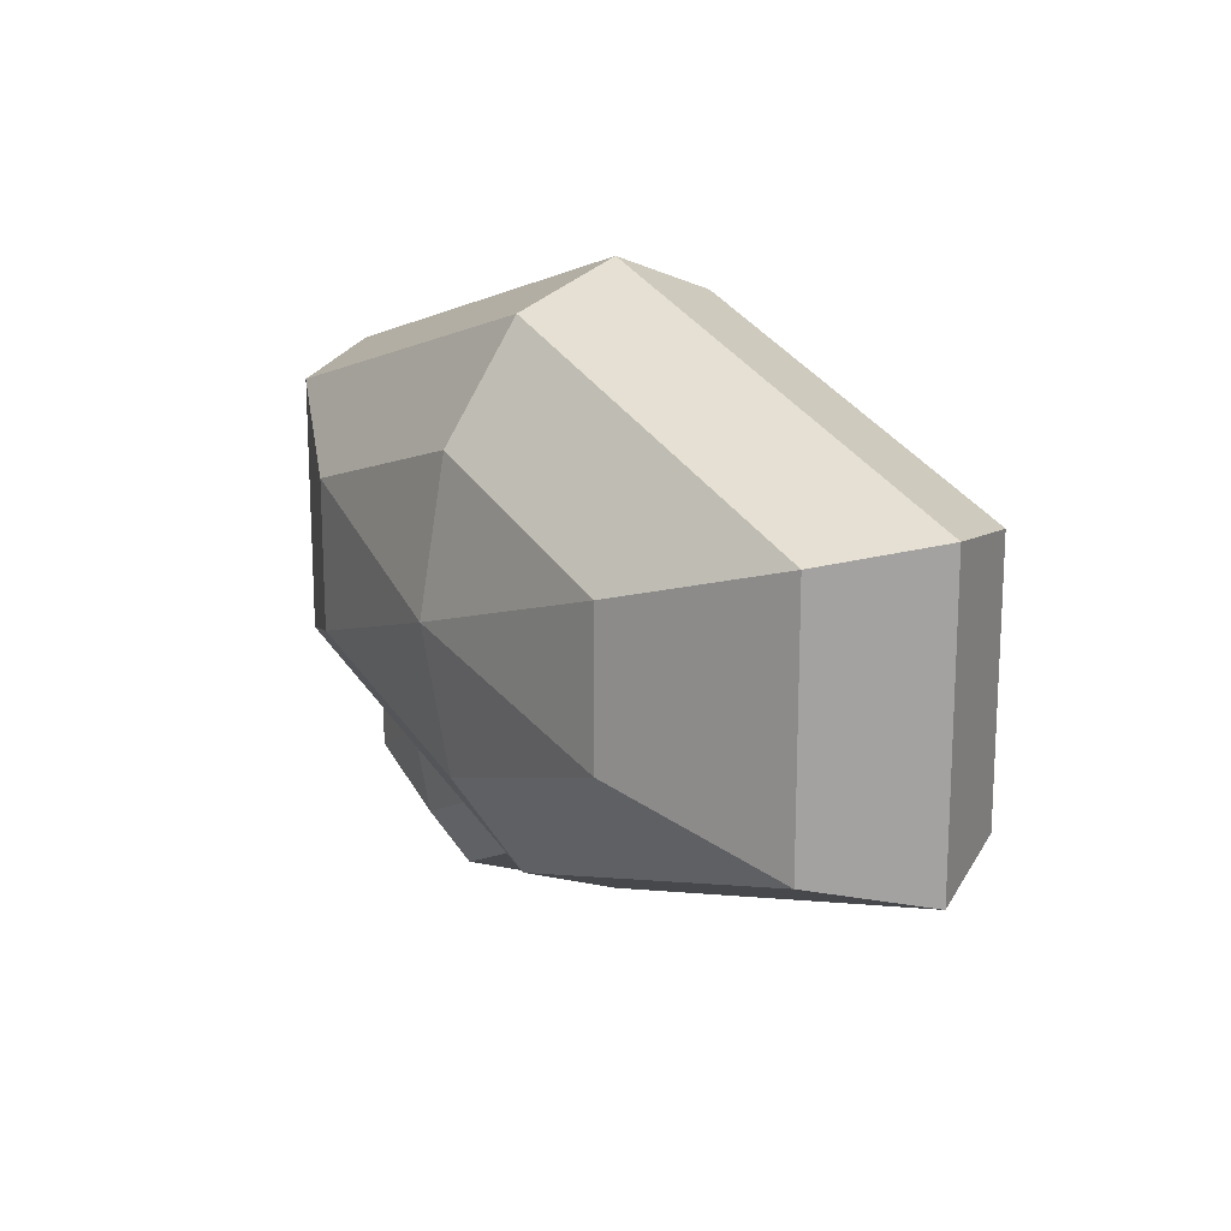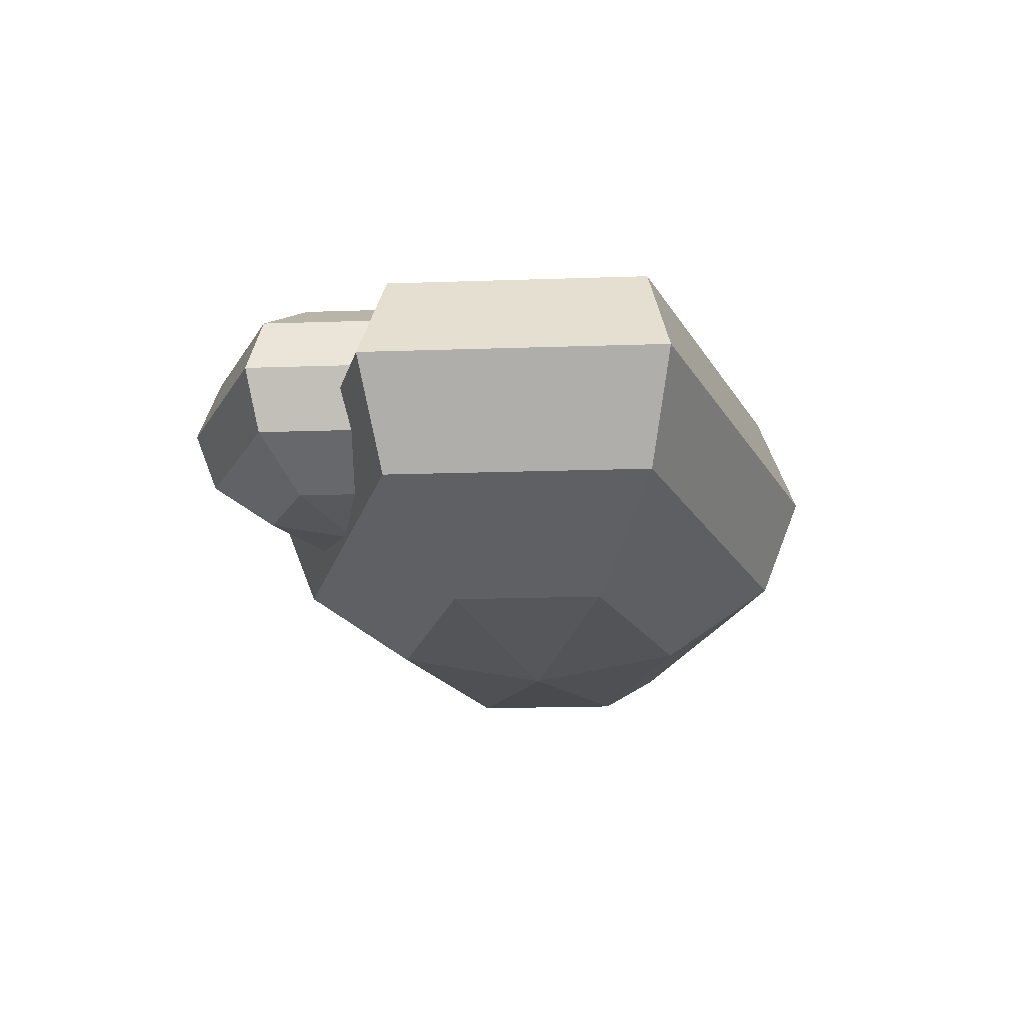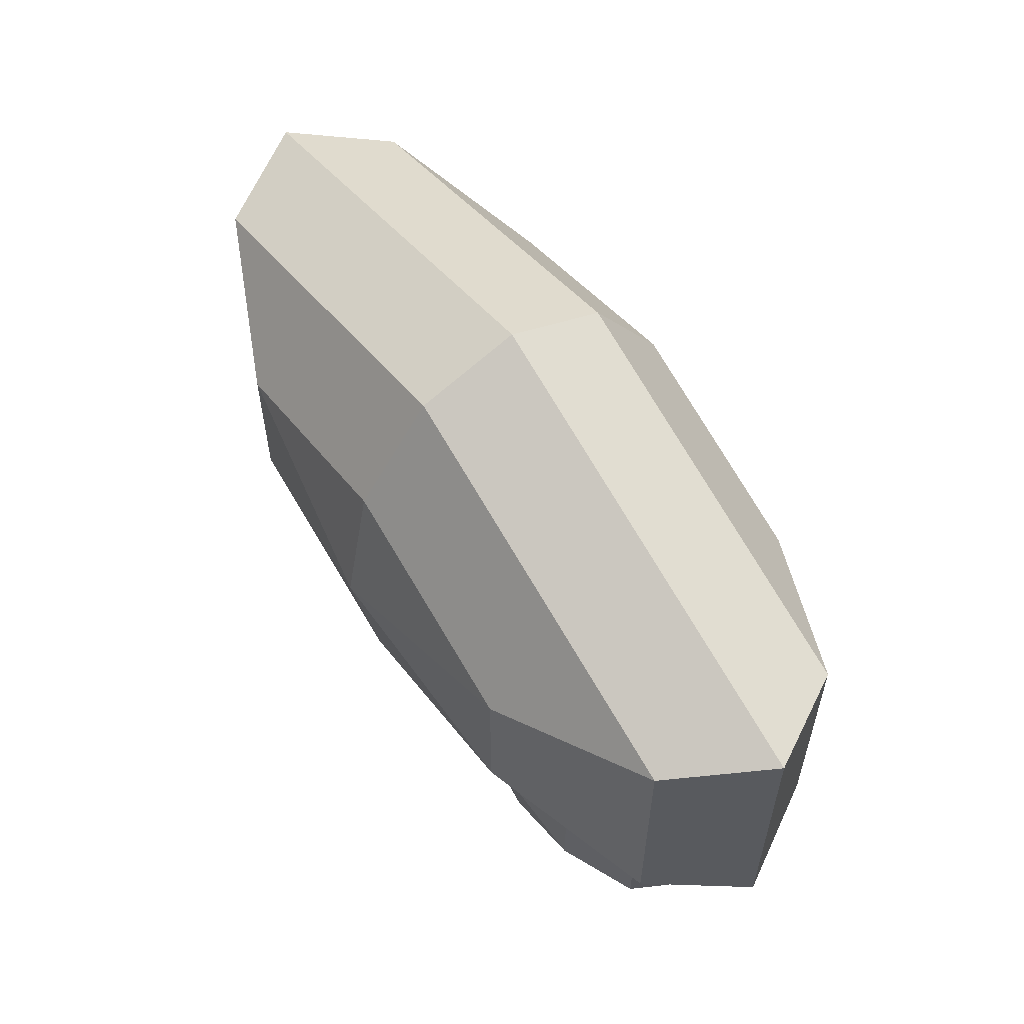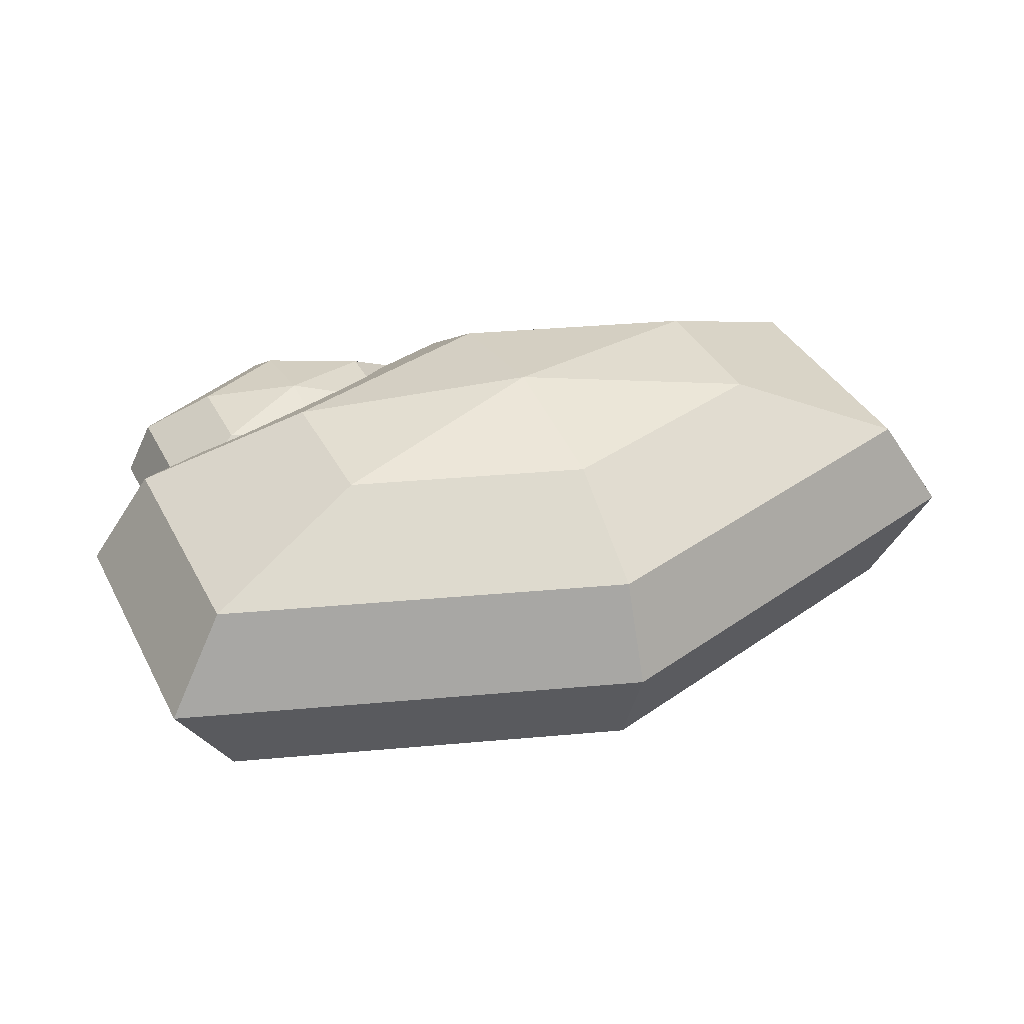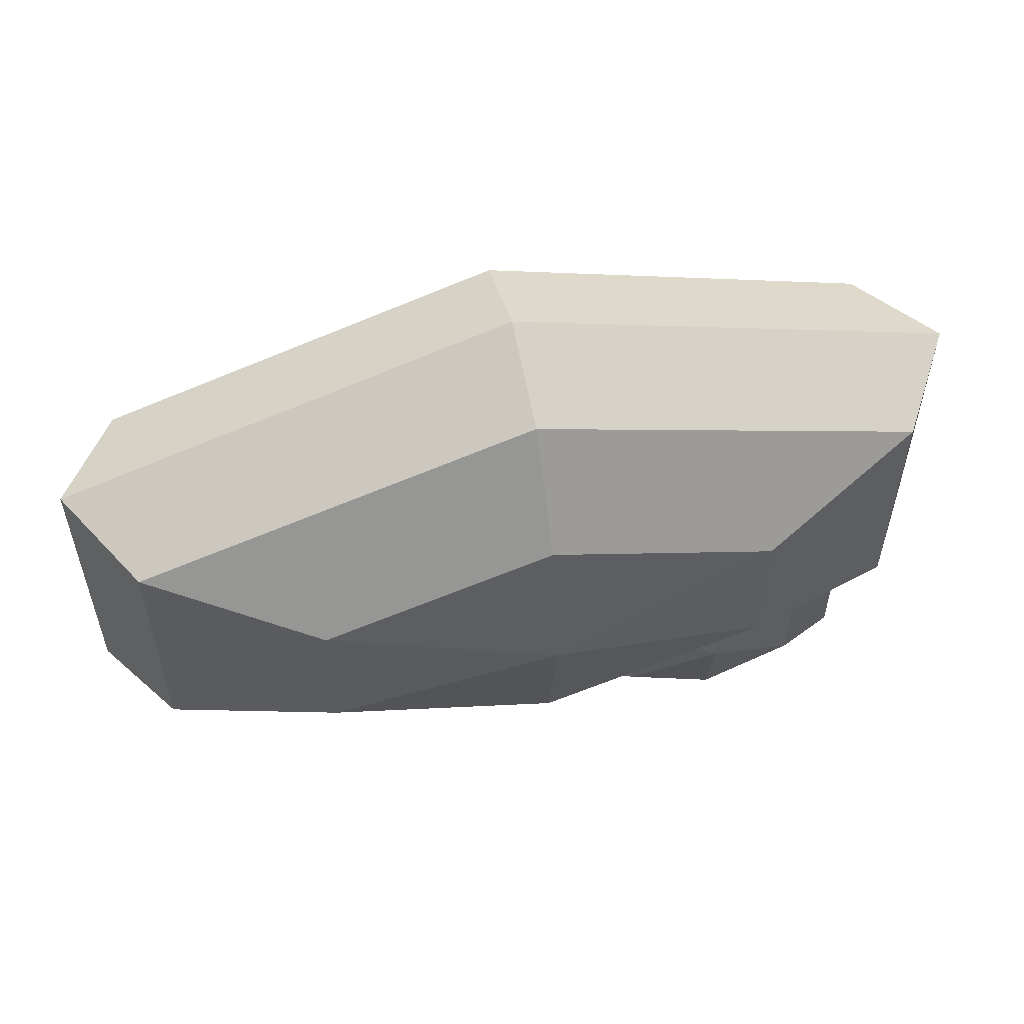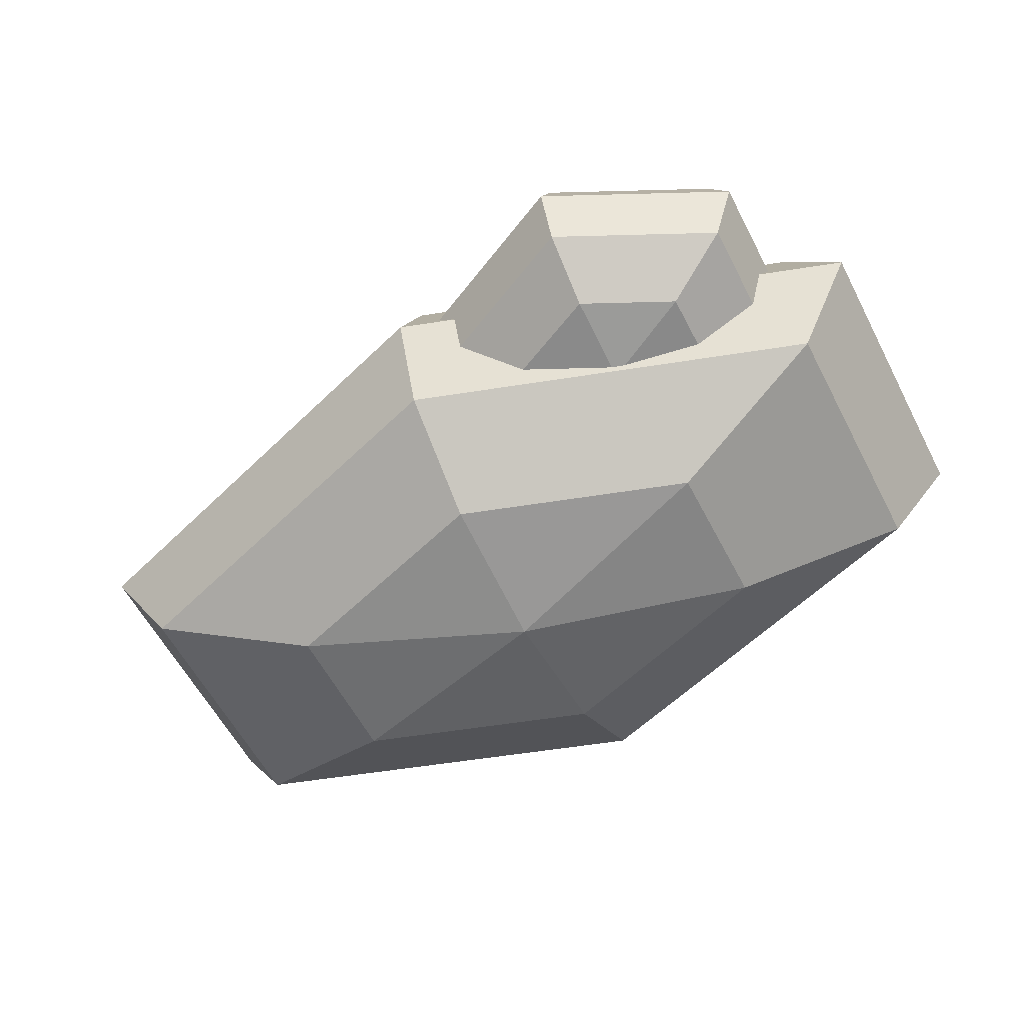
<metadata>
{"format":"obj","ext":"obj","renderer":"f3d","projection":"perspective","resolution":1024,"background":"white","views":[{"elev":17.6,"azim":56.1,"up":"+Z"},{"elev":-19.6,"azim":-86.4,"up":"+Y"},{"elev":58.7,"azim":-123.1,"up":"+Z"},{"elev":36.5,"azim":-24.6,"up":"+Y"},{"elev":56.0,"azim":166.8,"up":"+Z"},{"elev":-58.2,"azim":-152.8,"up":"+Y"}]}
</metadata>
<code>
v -0.2923 0.179 -0.3891
v -0.2923 0.1167 -0.4806
v -0.2923 0.03155 -0.5141
v -0.2923 -0.0536 -0.4806
v -0.2923 -0.1159 -0.3891
v -0.2923 0.2018 -0.2641
v -0.1621 0.179 -0.3266
v -0.06672 0.1167 -0.3723
v -0.03181 0.03155 -0.3891
v -0.06672 -0.0536 -0.3723
v -0.1621 -0.1159 -0.3266
v -0.1621 0.179 -0.2016
v -0.06672 0.1167 -0.1558
v -0.03181 0.03155 -0.1391
v -0.06672 -0.0536 -0.1558
v -0.1621 -0.1159 -0.2016
v -0.2923 0.179 -0.1391
v -0.2923 0.1167 -0.04759
v -0.2923 0.03155 -0.0141
v -0.2923 -0.0536 -0.04759
v -0.2923 -0.1159 -0.1391
v -0.2923 -0.1387 -0.2641
v -0.4226 0.179 -0.2016
v -0.518 0.1167 -0.1558
v -0.5529 0.03155 -0.1391
v -0.518 -0.0536 -0.1558
v -0.4226 -0.1159 -0.2016
v -0.4226 0.179 -0.3266
v -0.518 0.1167 -0.3723
v -0.5529 0.03155 -0.3891
v -0.518 -0.0536 -0.3723
v -0.4226 -0.1159 -0.3266
v -0 0.2551 -0.2143
v -0 0.1482 -0.3712
v -0 0.002214 -0.4286
v -0 -0.1438 -0.3712
v -0 -0.2507 -0.2143
v -0 0.2942 0
v 0.3313 0.2551 -0.1072
v 0.5739 0.1482 -0.1856
v 0.6627 0.002214 -0.2143
v 0.5739 -0.1438 -0.1856
v 0.3313 -0.2507 -0.1072
v 0.3313 0.2551 0.1072
v 0.5739 0.1482 0.1856
v 0.6627 0.002214 0.2143
v 0.5739 -0.1438 0.1856
v 0.3313 -0.2507 0.1072
v -0 0.2551 0.2143
v -0 0.1482 0.3712
v -0 0.002214 0.4286
v -0 -0.1438 0.3712
v -0 -0.2507 0.2143
v -0 -0.2898 -0
v -0.3313 0.2551 0.1072
v -0.5739 0.1482 0.1856
v -0.6627 0.002214 0.2143
v -0.5739 -0.1438 0.1856
v -0.3313 -0.2507 0.1072
v -0.3313 0.2551 -0.1072
v -0.5739 0.1482 -0.1856
v -0.6627 0.002214 -0.2143
v -0.5739 -0.1438 -0.1856
v -0.3313 -0.2507 -0.1072
f 3 10 4
f 1 8 2
f 5 10 11
f 2 9 3
f 1 6 7
f 22 5 11
f 10 16 11
f 8 14 9
f 7 6 12
f 22 11 16
f 9 15 10
f 7 13 8
f 16 20 21
f 13 19 14
f 12 6 17
f 22 16 21
f 14 20 15
f 12 18 13
f 20 27 21
f 18 25 19
f 17 6 23
f 22 21 27
f 19 26 20
f 18 23 24
f 24 30 25
f 23 6 28
f 22 27 32
f 25 31 26
f 23 29 24
f 27 31 32
f 28 6 1
f 22 32 5
f 30 4 31
f 28 2 29
f 32 4 5
f 29 3 30
f 35 42 36
f 34 39 40
f 36 43 37
f 35 40 41
f 33 38 39
f 54 37 43
f 42 48 43
f 40 46 41
f 39 38 44
f 54 43 48
f 41 47 42
f 39 45 40
f 48 52 53
f 45 51 46
f 44 38 49
f 54 48 53
f 47 51 52
f 44 50 45
f 52 59 53
f 51 56 57
f 49 38 55
f 54 53 59
f 51 58 52
f 50 55 56
f 56 62 57
f 55 38 60
f 54 59 64
f 57 63 58
f 55 61 56
f 58 64 59
f 60 38 33
f 54 64 37
f 63 35 36
f 60 34 61
f 64 36 37
f 61 35 62
f 3 9 10
f 1 7 8
f 5 4 10
f 2 8 9
f 10 15 16
f 8 13 14
f 9 14 15
f 7 12 13
f 16 15 20
f 13 18 19
f 14 19 20
f 12 17 18
f 20 26 27
f 18 24 25
f 19 25 26
f 18 17 23
f 24 29 30
f 25 30 31
f 23 28 29
f 27 26 31
f 30 3 4
f 28 1 2
f 32 31 4
f 29 2 3
f 35 41 42
f 34 33 39
f 36 42 43
f 35 34 40
f 42 47 48
f 40 45 46
f 41 46 47
f 39 44 45
f 48 47 52
f 45 50 51
f 47 46 51
f 44 49 50
f 52 58 59
f 51 50 56
f 51 57 58
f 50 49 55
f 56 61 62
f 57 62 63
f 55 60 61
f 58 63 64
f 63 62 35
f 60 33 34
f 64 63 36
f 61 34 35

</code>
